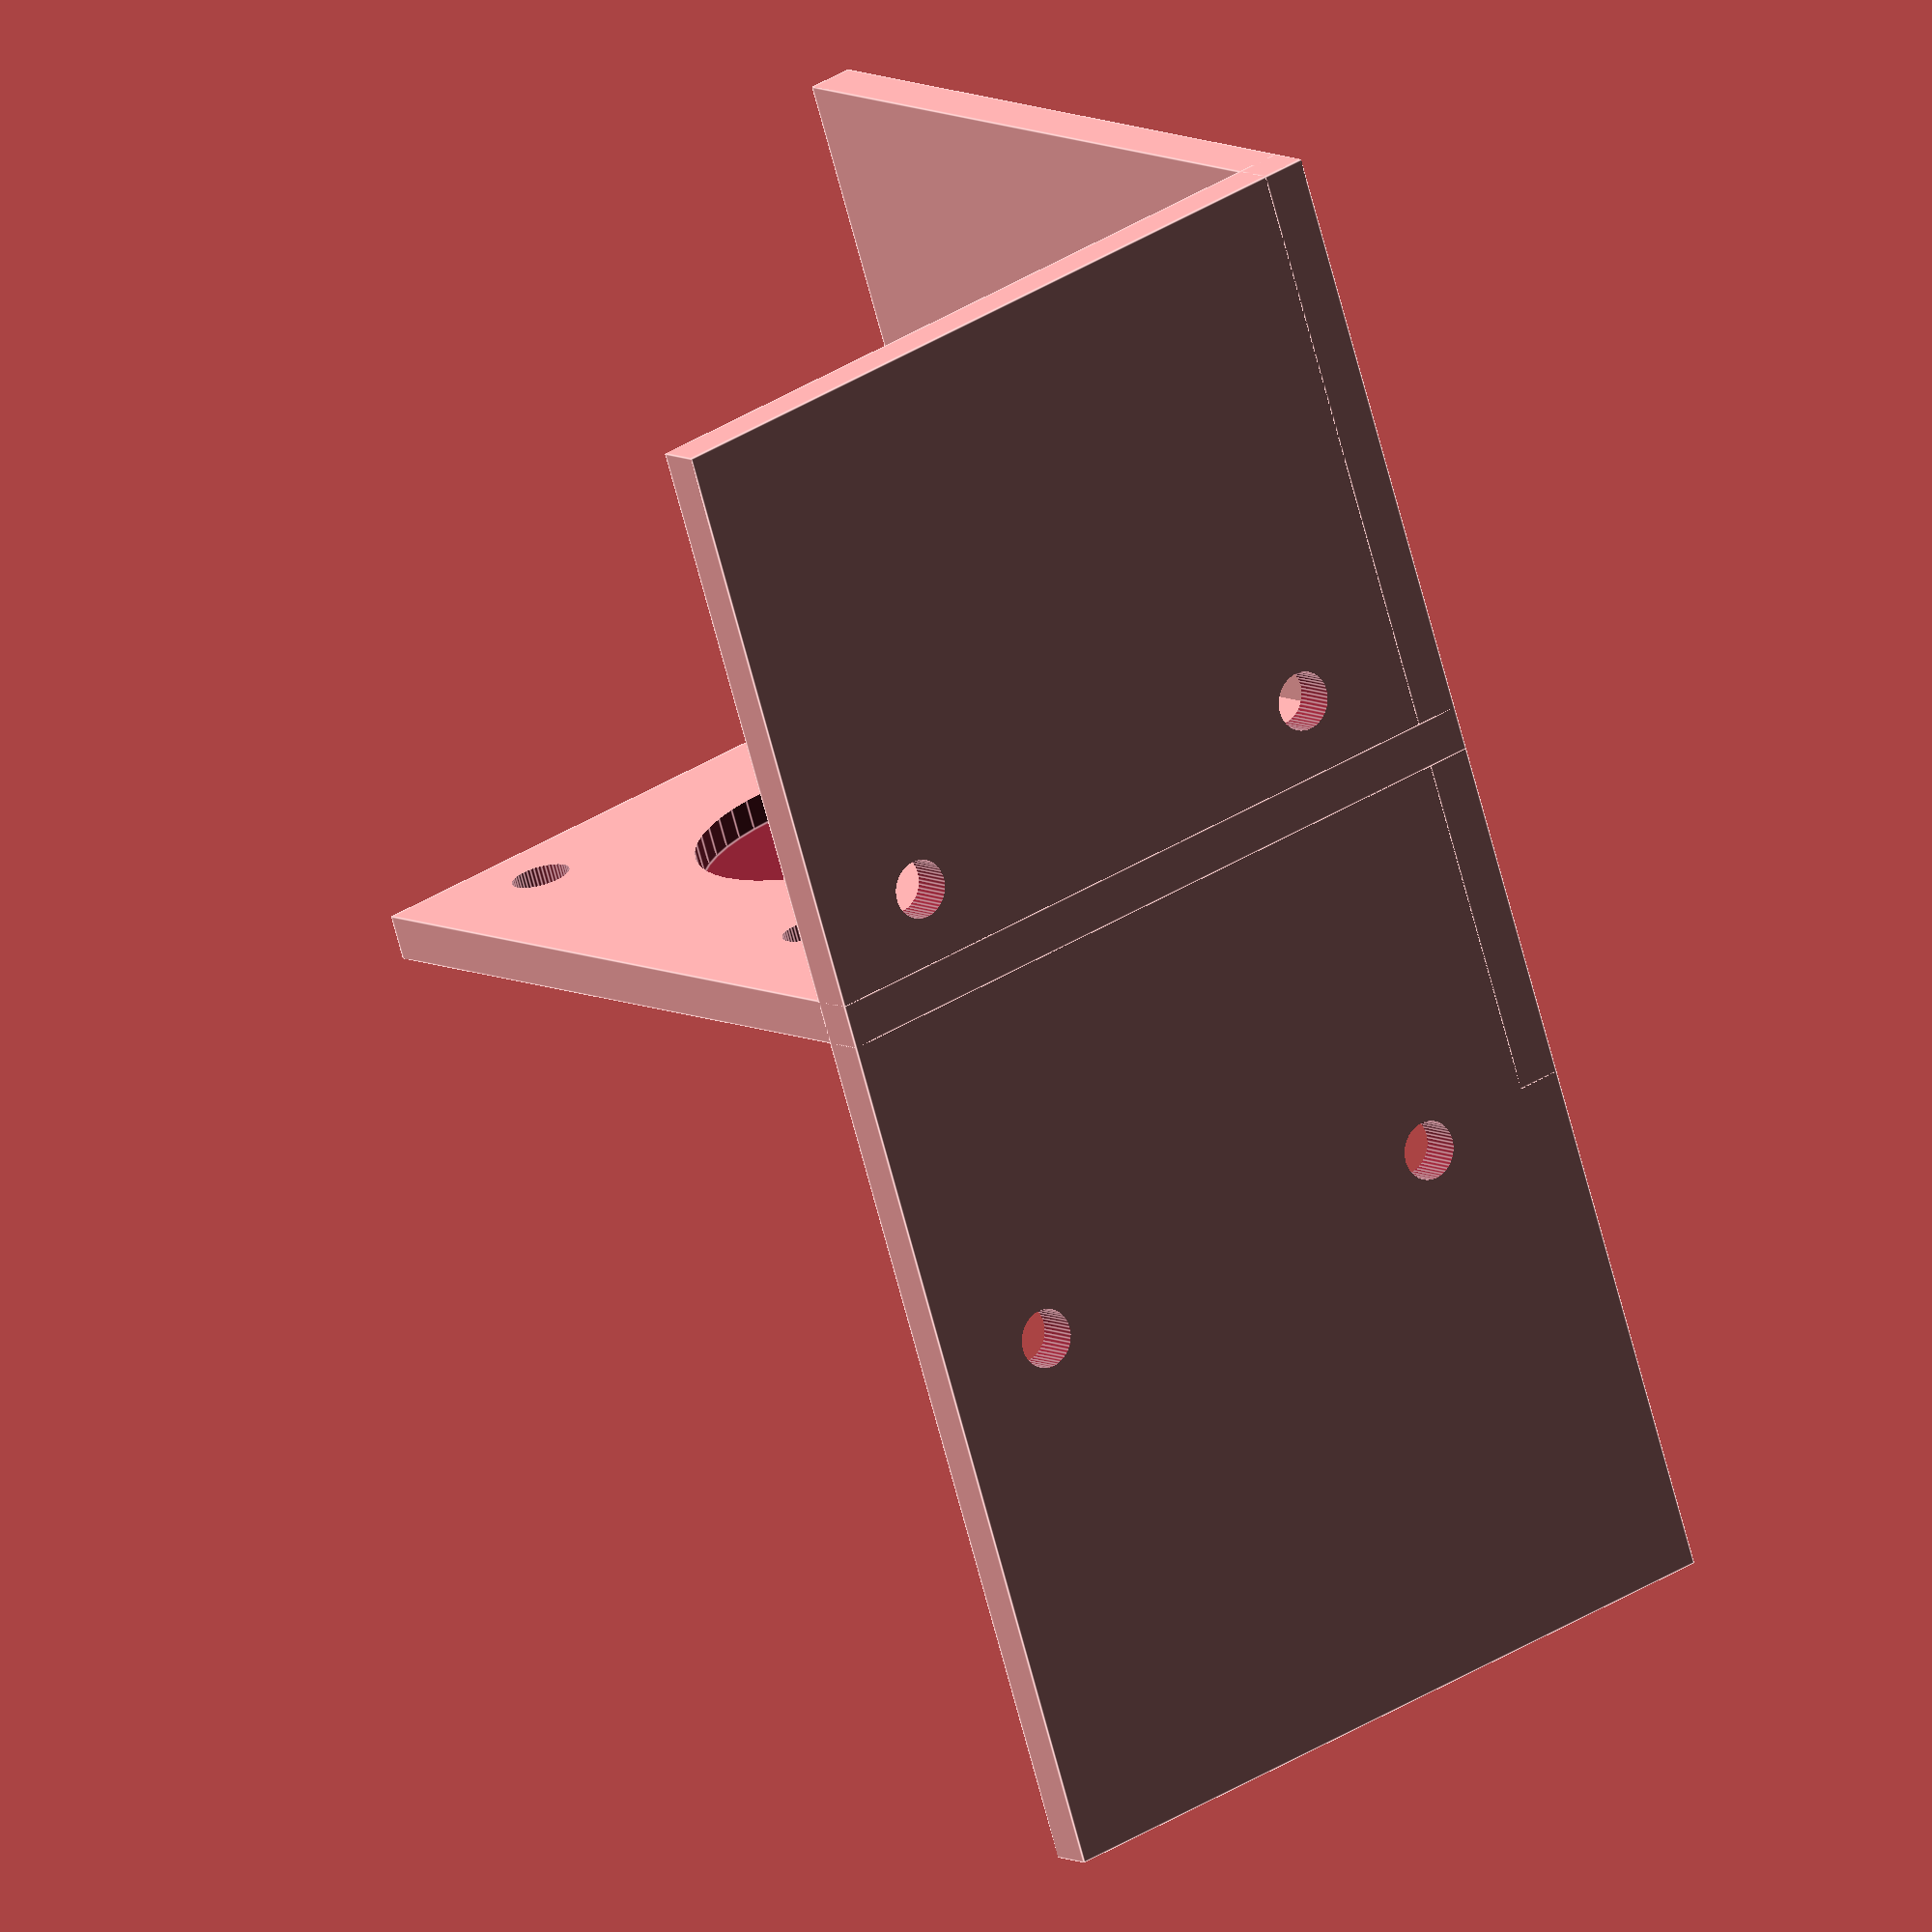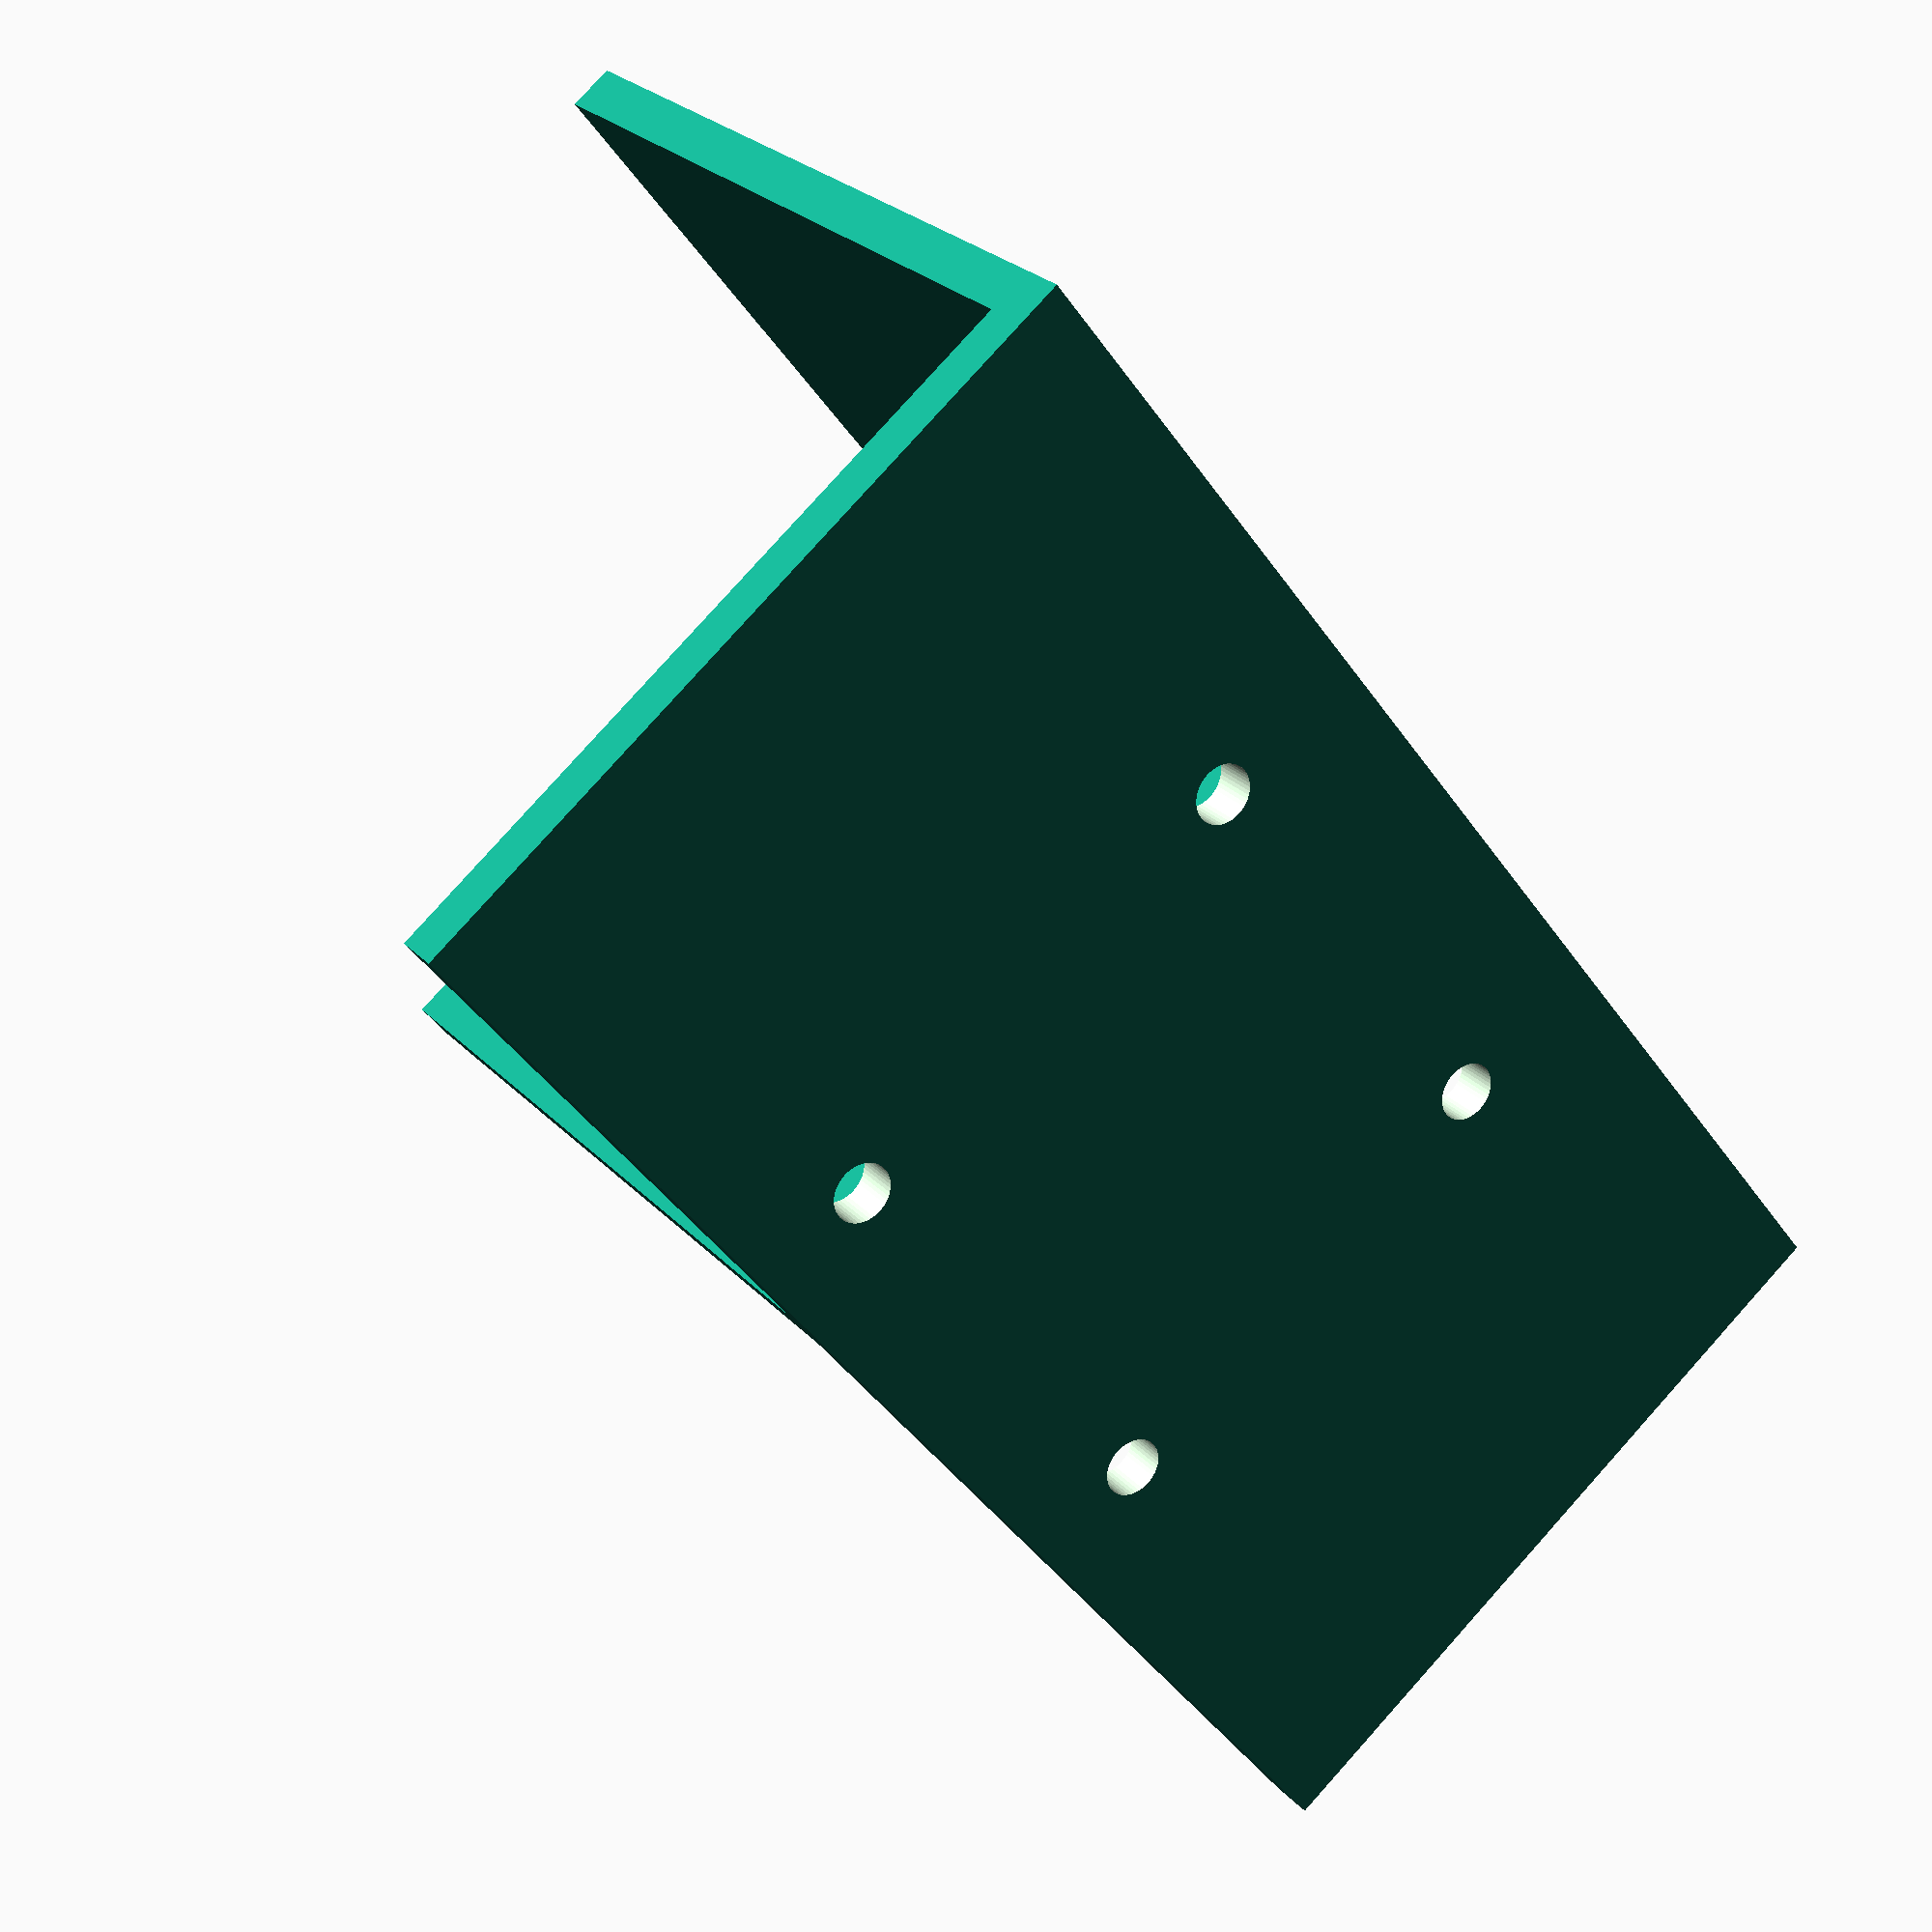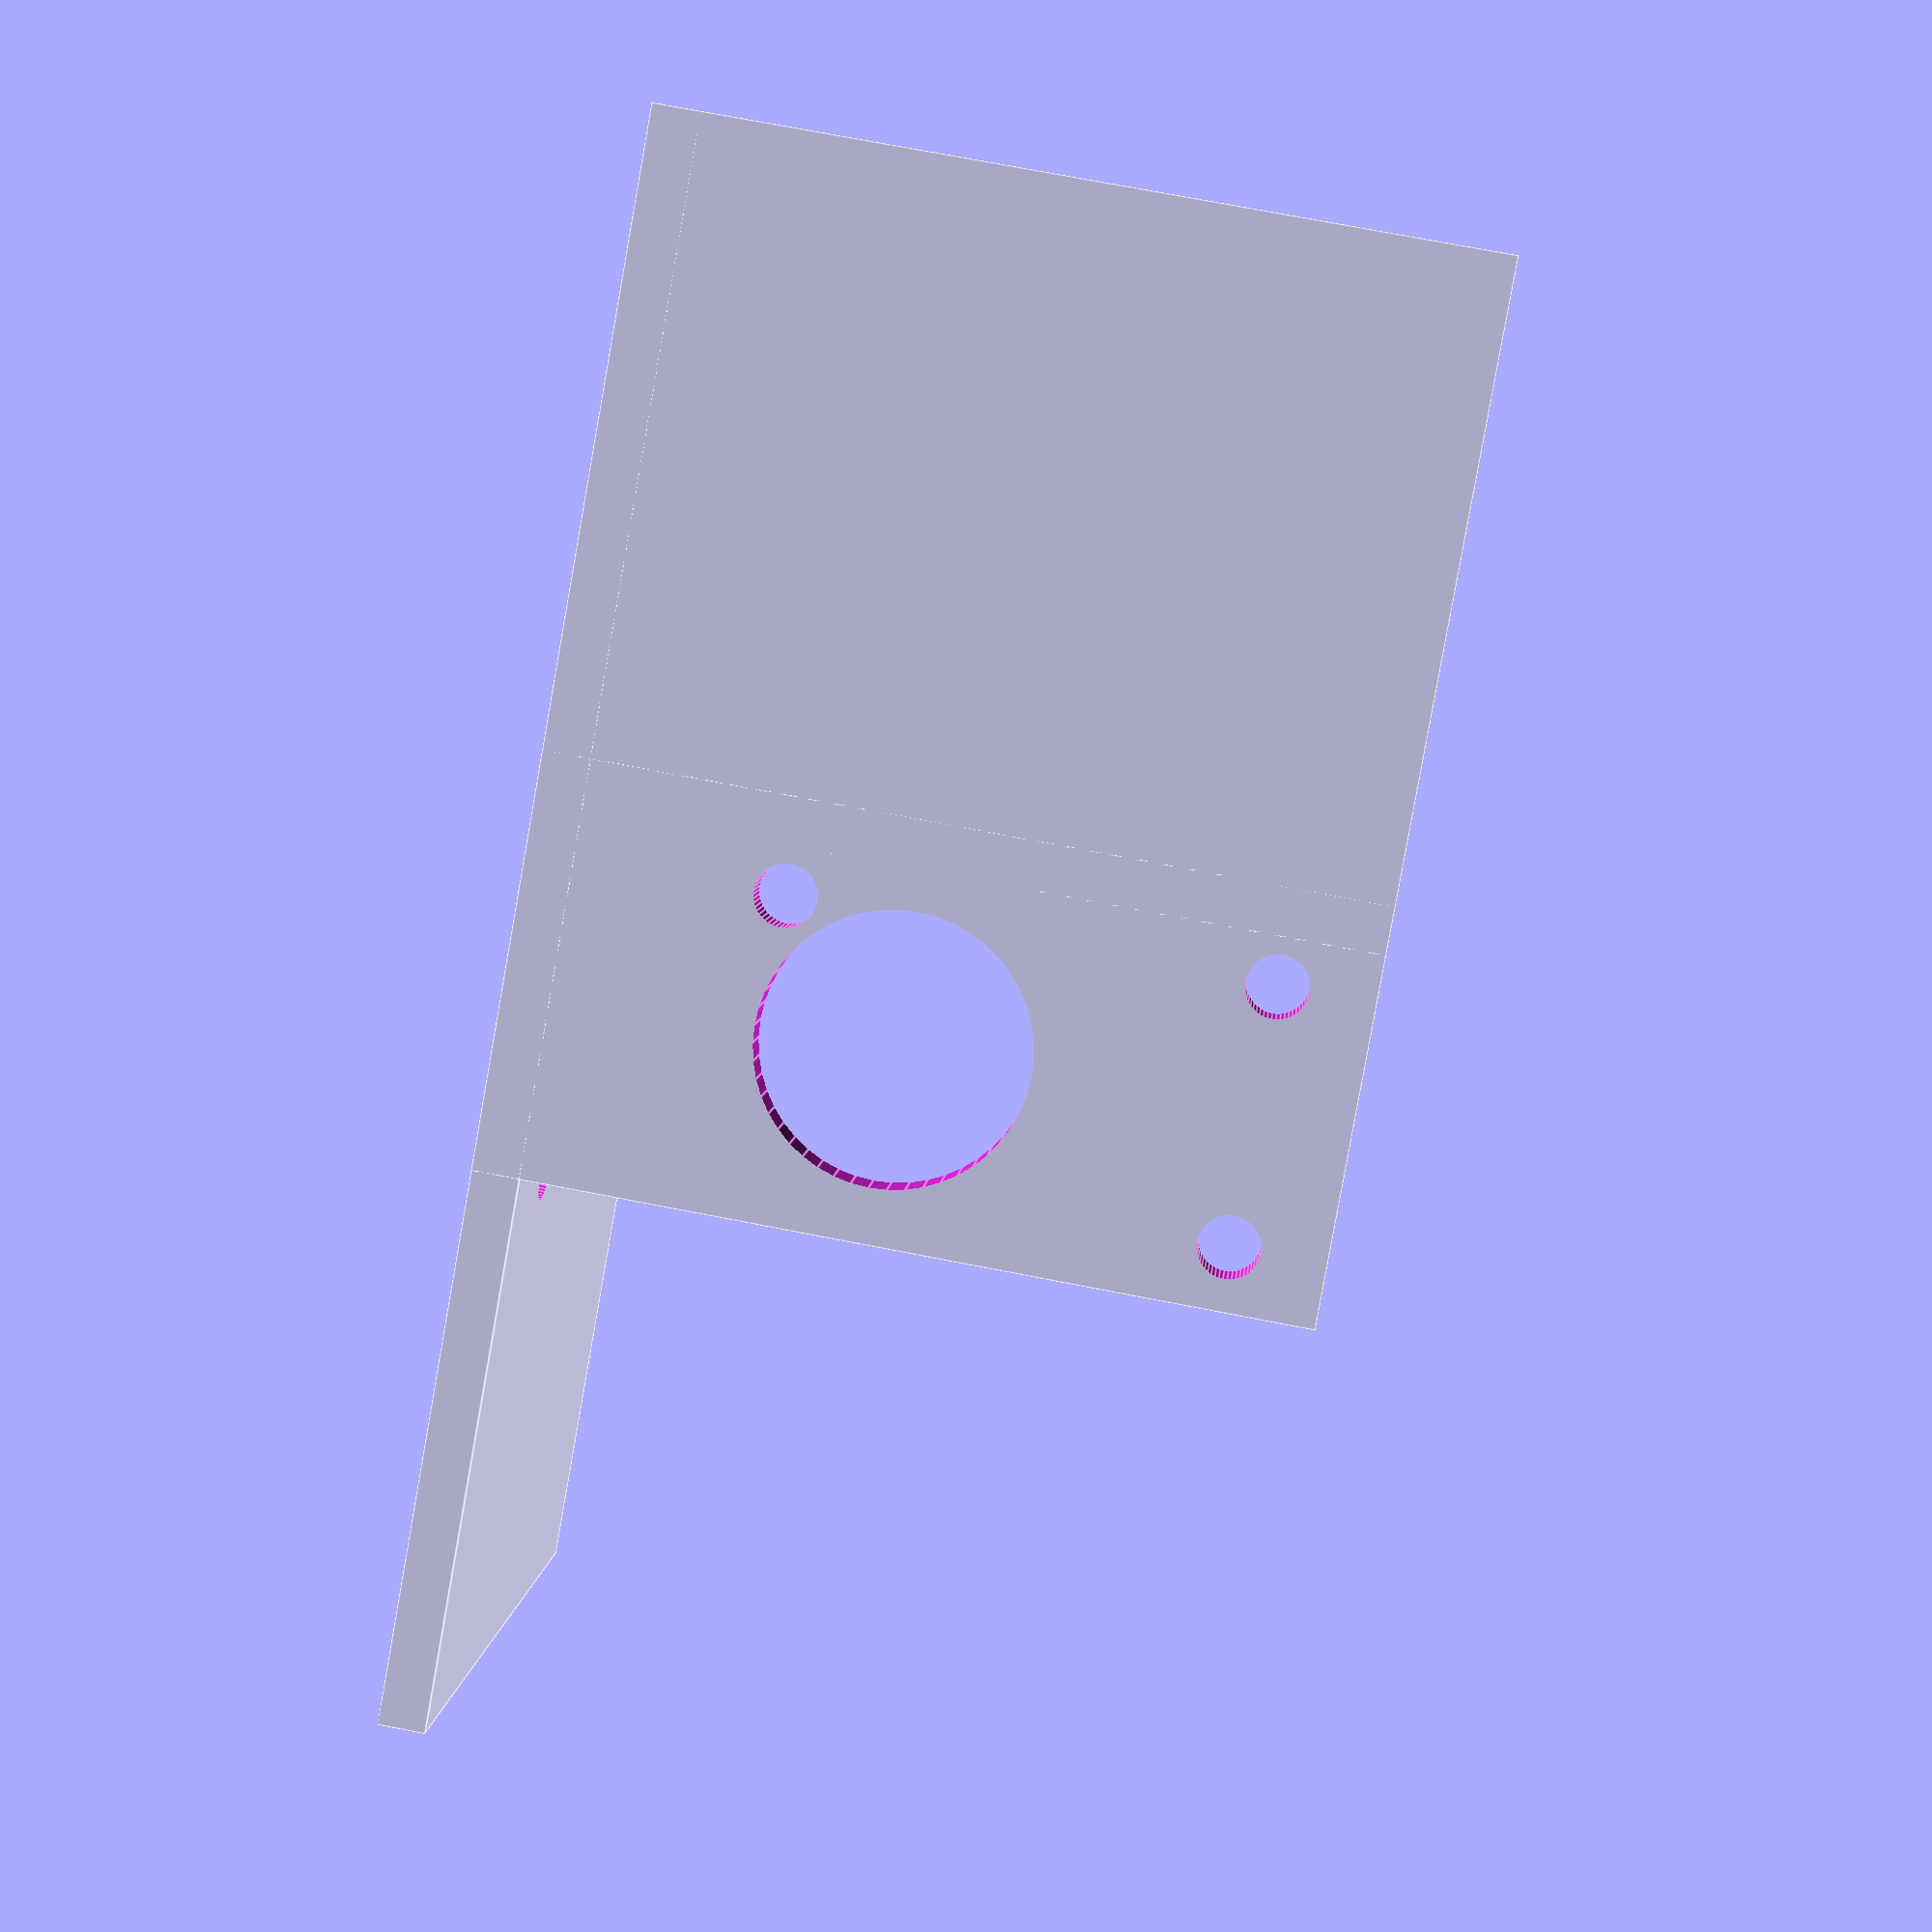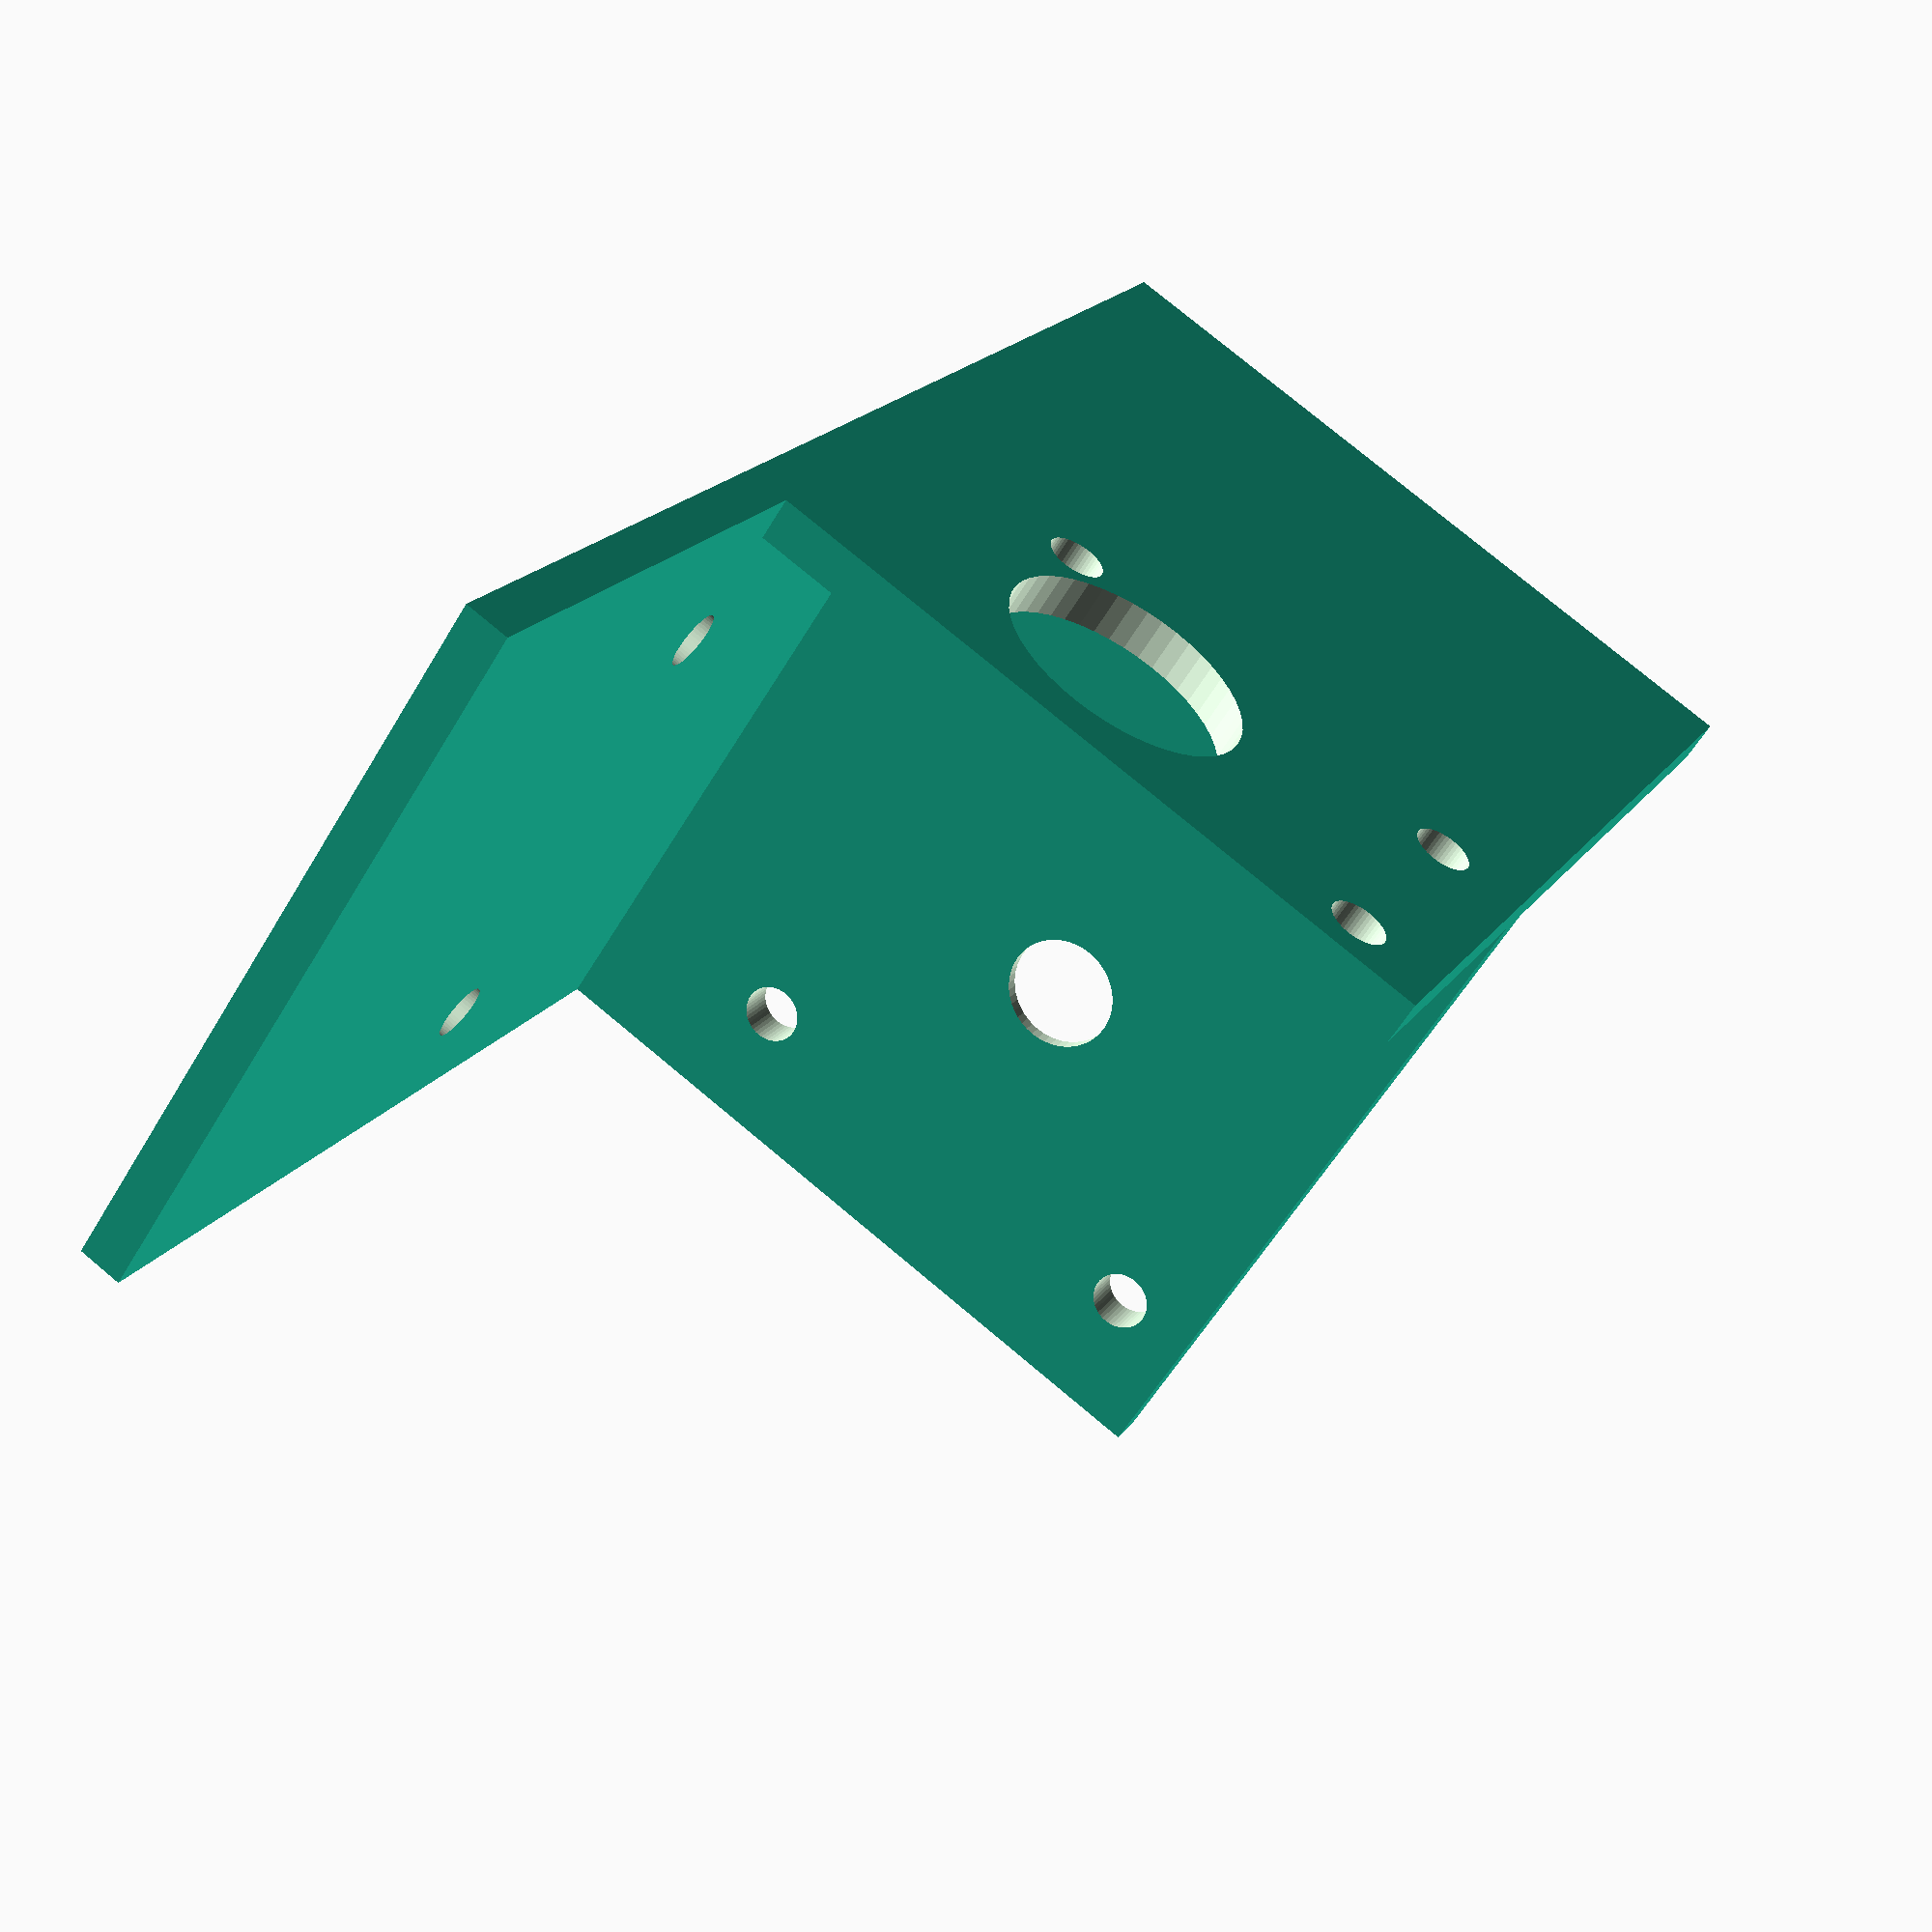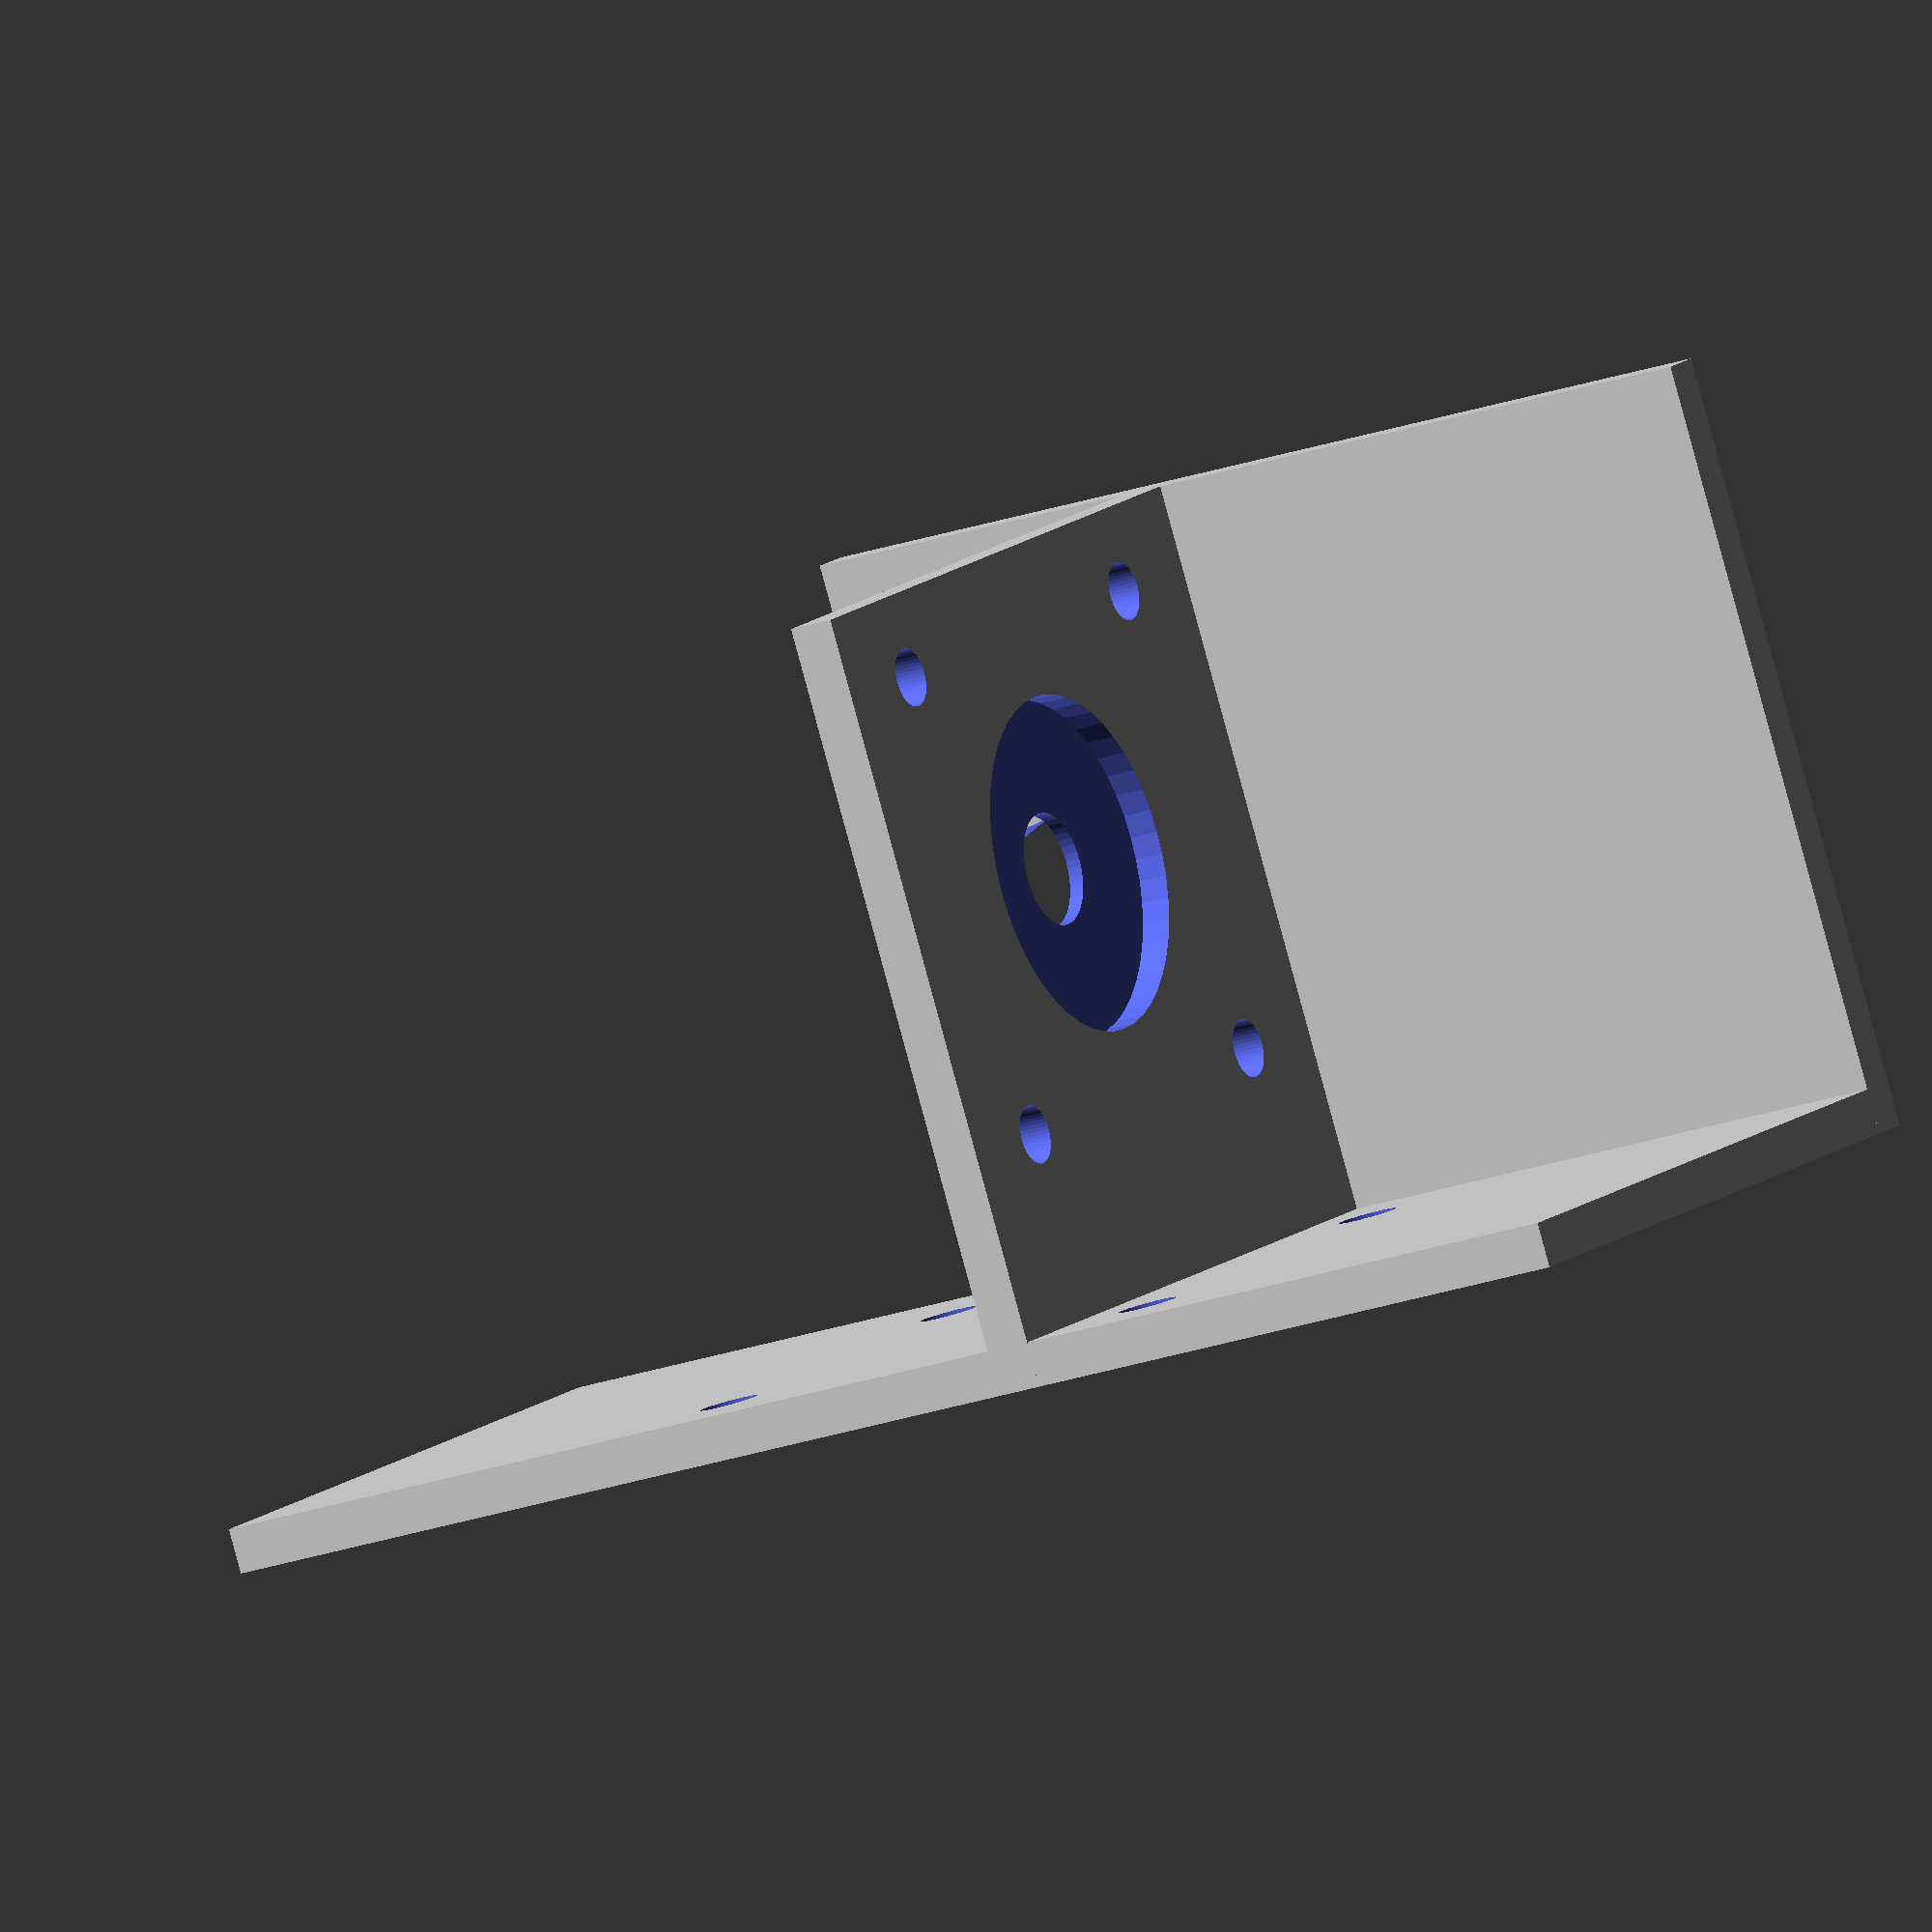
<openscad>
/*
 * Extruder mount onto SPANNERHANDS Filament Spools
 * https://www.thingiverse.com/thing:2119644
 */

/* [Global] */

size = "1kg"; // [750g, 1kg]
with_nema_plate = true; // [false,true]

/* [Hidden] */

mount_width = (size=="1kg") ? 100 : 66;
// 3 pieces, which we call A, B, and C.
a_thick = 3;
b_thick = 3;
c_thick = with_nema_plate ? 3 : 0;
// offset extruder from center in order to clear screws
stepper_offset = 3;
$fn=48;

function inch() = 25.4;
// hole diameter for an M3 screw
function m3_clear() = 3.4;
// amount to enlarge diameter of holes to account for filament spread
function inner_clearance() = 0.5;

module mount() {
  hotend_height = 21; // hotend spacing above top of A
  hotend_diam = 16 + 0.5/*clearance*/;
  hotend_setback_width = 12;
  hotend_to_wall_width = 22 - 11;
  stepper_shaft_diam = 5 + 2/*clearance*/;
  stepper_ring_diam = 22;
  stepper_ring_depth = 2;
  nema17_mount = 31;
  extruder_mount_height = 30; // spacing between extruder mounting holes
  extruder_mount_width = 16; // spacing between extruder mounting holes

  a_width = mount_width;
  a_depth = 48 + b_thick;
  a_height = a_thick;

  b_width = a_width/2 + stepper_offset + hotend_setback_width;
  b_depth = b_thick;
  b_height = a_thick + hotend_height + 28;

  c_width = c_thick;
  c_depth = a_depth;
  c_height = b_height;

  // part a
  if (a_thick > 0) difference() {
    translate([-a_width/2, -(a_depth - 24), 0])
      cube([a_width, a_depth, a_height]);
    for (i=[-1,1]) for (j=[-1,1]) scale([i,j,1])
      translate([16,16,0])
        m3_hole();
  }
  // part b
  if (b_thick > 0) difference() {
    translate([-a_width/2, -(a_depth - 24), 0])
      cube([b_width, b_depth, b_height]);
    translate([stepper_offset, -(a_depth - 24), a_thick + hotend_height]) {
      rotate([90,0,0])
        cylinder(d=hotend_diam + inner_clearance(), h=3*b_thick, center=true);
      translate([0,0,-8]) {
        for (i=[-1,1]) scale([i,1,1]) {
          translate([-extruder_mount_width/2,0,extruder_mount_height])
            rotate([90,0,0]) m3_hole();
        }
        translate([-extruder_mount_width/2,0,0])
          rotate([90,0,0]) m3_hole();
      }
    }
  }
  // part c
  if (c_thick > 0) difference() {
    translate([stepper_offset - hotend_to_wall_width - c_thick,
               -(a_depth - 24), 0])
      cube([c_width, c_depth, c_height]);
    translate([stepper_offset - hotend_to_wall_width - c_thick,
               0,
               a_thick + hotend_height - 8 + extruder_mount_height/2]) {
      rotate([0,90,0]) {
        cylinder(d=stepper_shaft_diam + inner_clearance(), h=3*c_thick, center=true);
        cylinder(d=stepper_ring_diam + inner_clearance(), h=2*stepper_ring_depth, center=true);
      }
      for (i=[-1,1]) for (j=[-1,1]) scale([1,i,j])
        translate([0,nema17_mount/2,nema17_mount/2])
          rotate([0,90,0]) m3_hole();
    }
  }
}

module m3_hole(h=10, center=true) {
  cylinder(d=m3_clear() + inner_clearance(), h=h, center=center);
}

mount();

</openscad>
<views>
elev=352.1 azim=108.2 roll=145.3 proj=o view=edges
elev=154.2 azim=307.8 roll=32.3 proj=p view=wireframe
elev=286.9 azim=157.1 roll=281.0 proj=p view=edges
elev=102.7 azim=51.2 roll=230.1 proj=p view=wireframe
elev=86.1 azim=207.7 roll=15.2 proj=o view=wireframe
</views>
